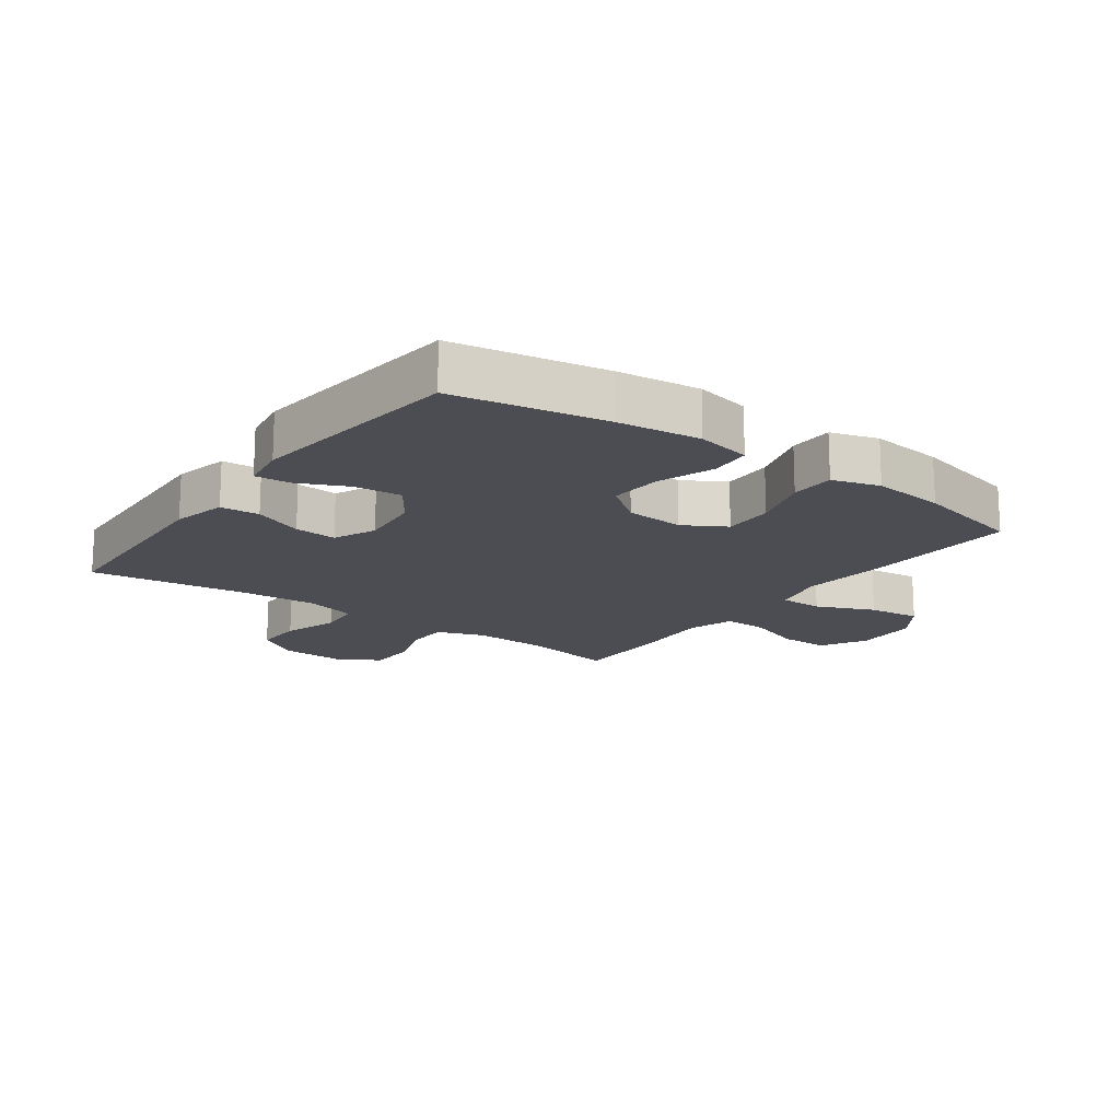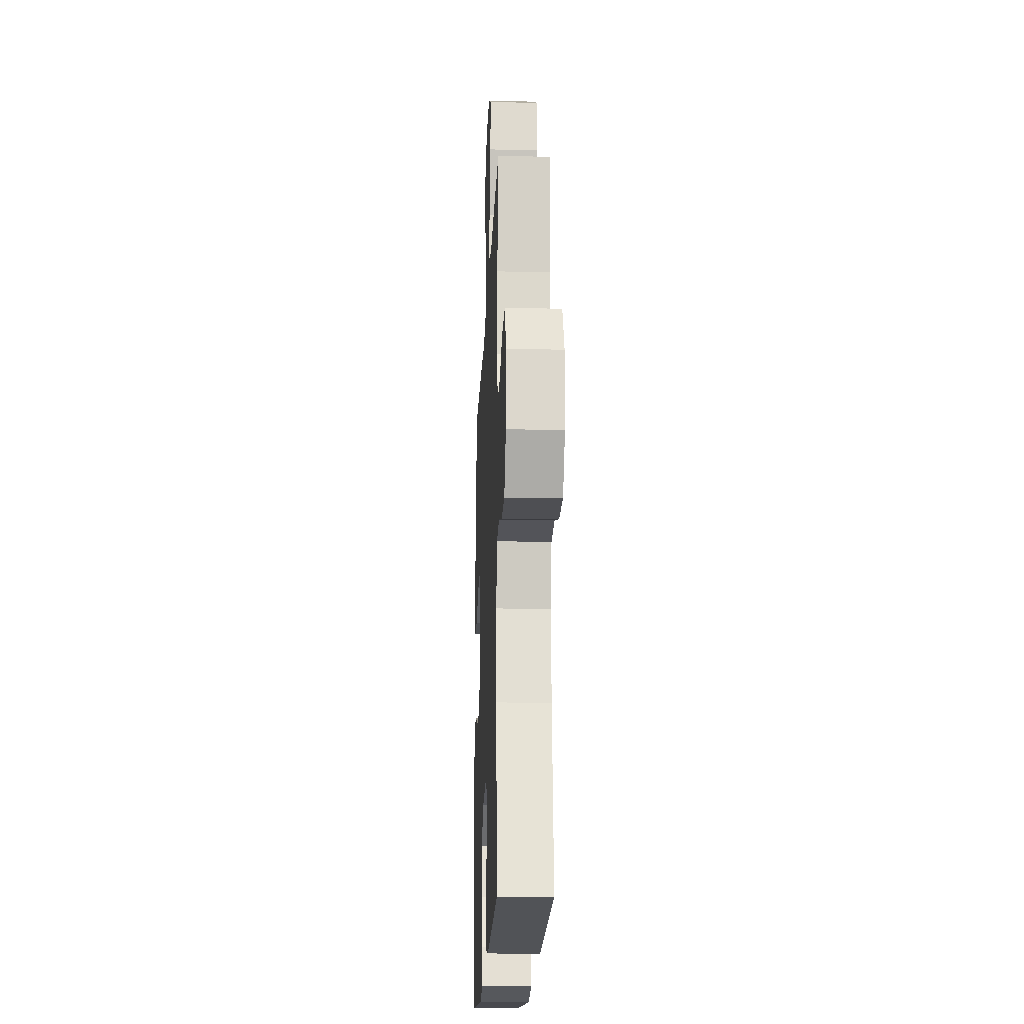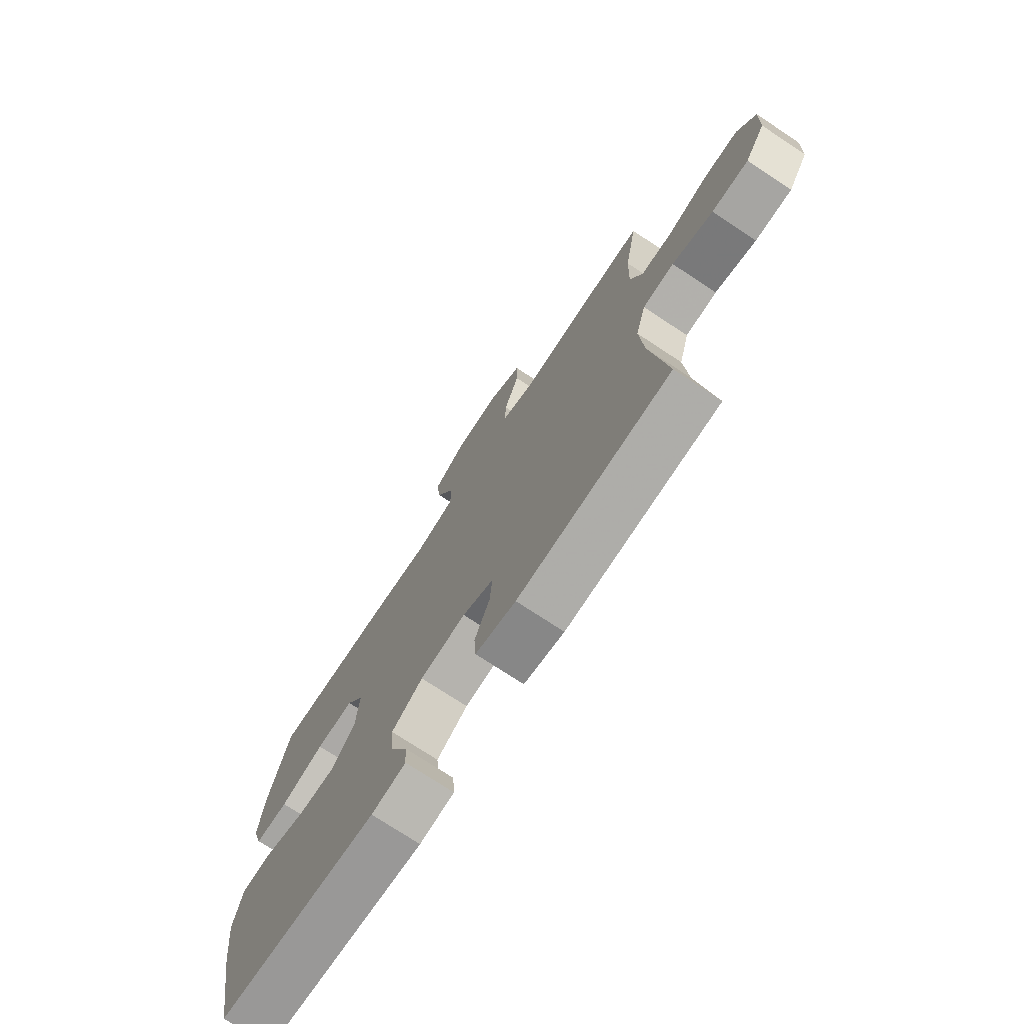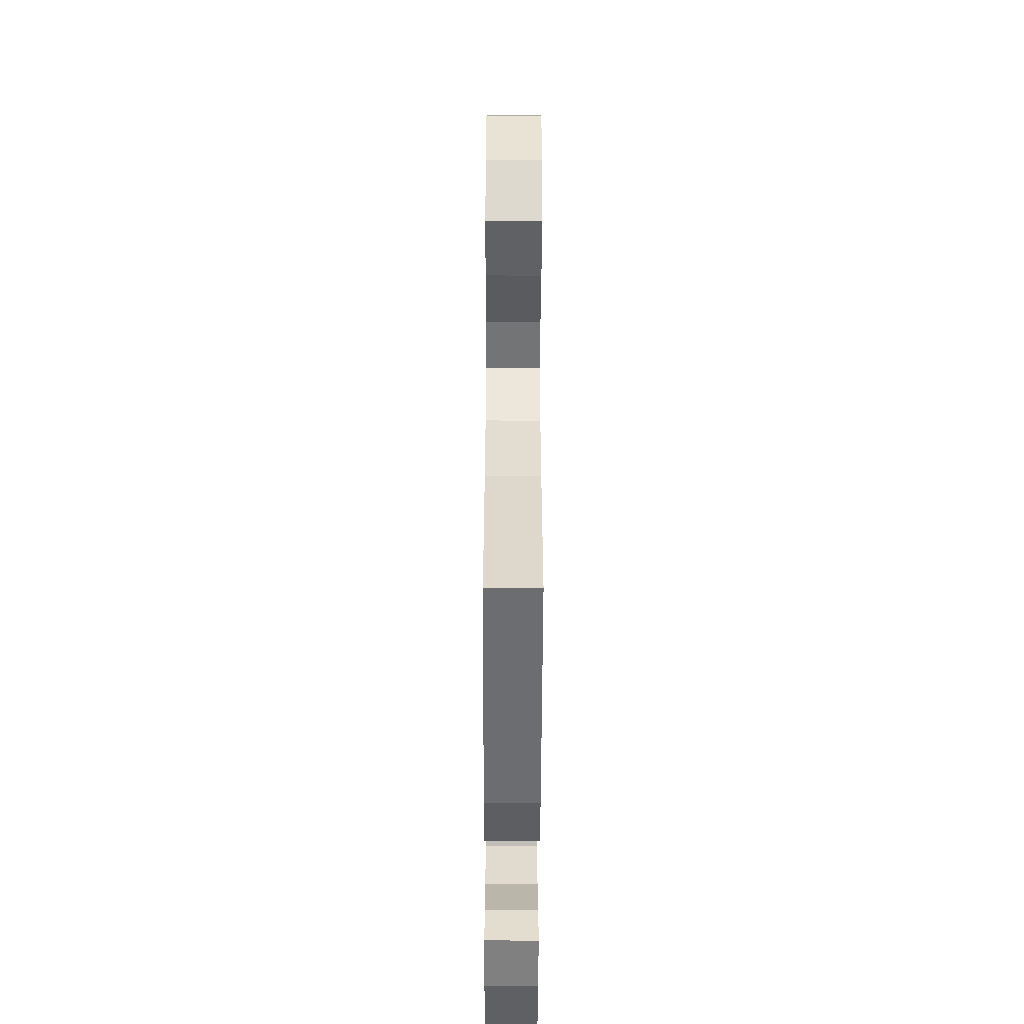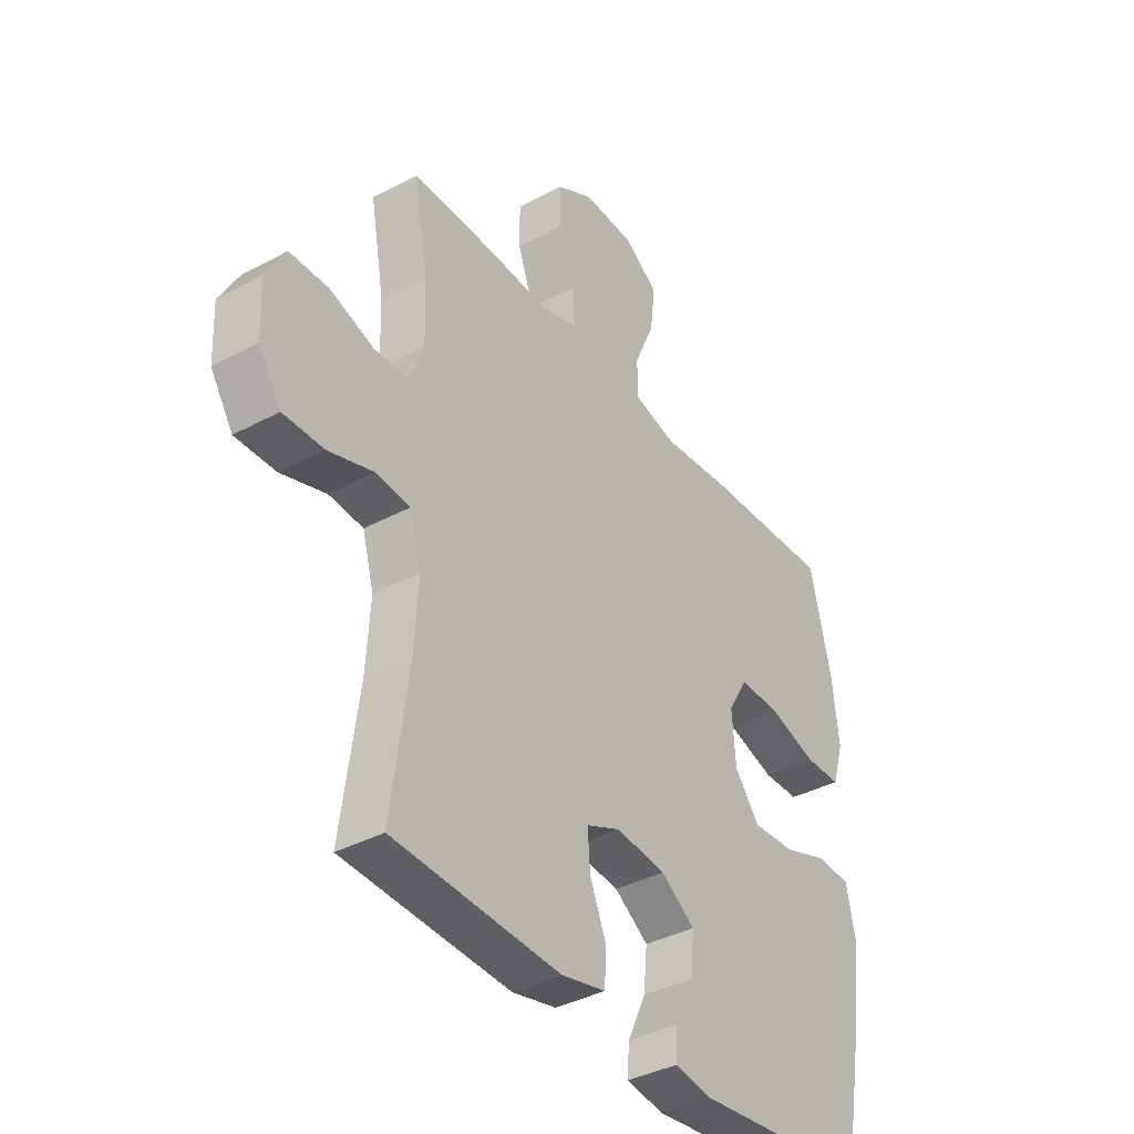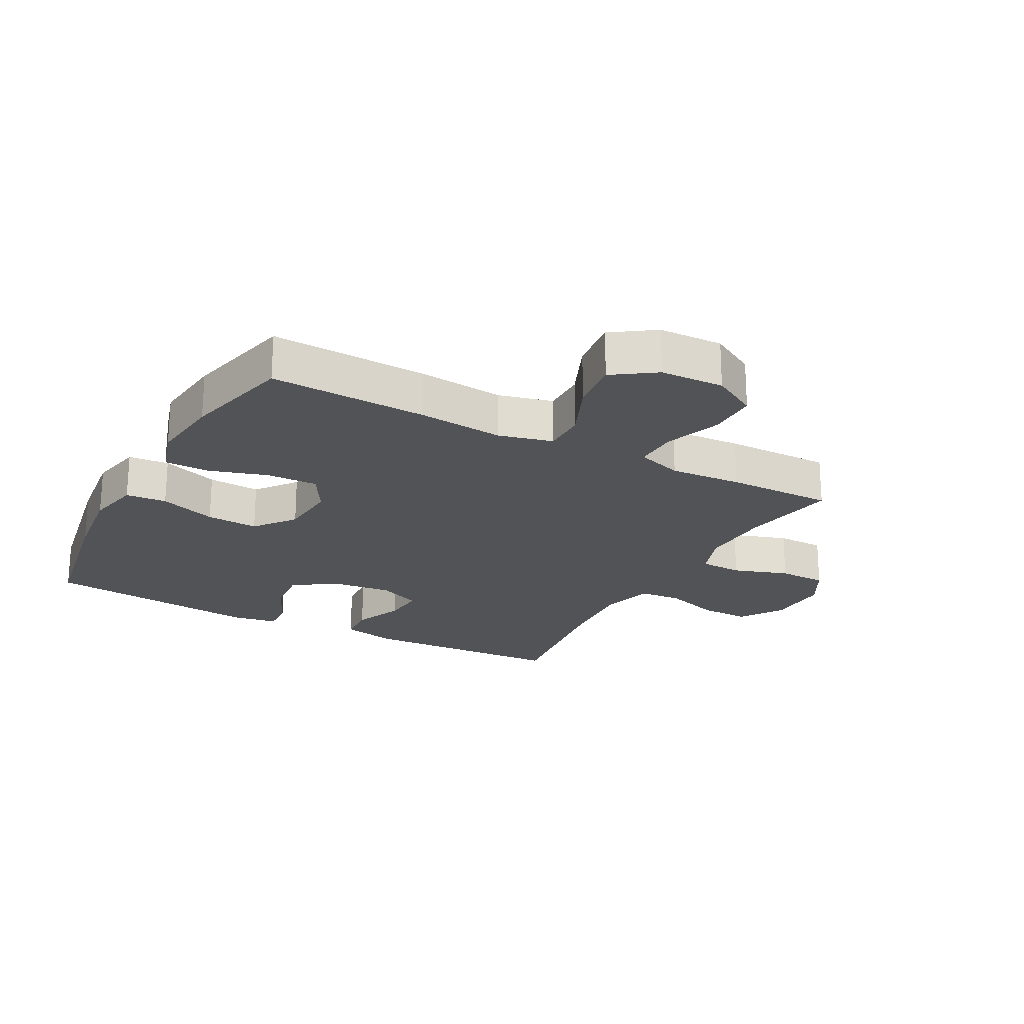
<metadata>
{"format":"obj","ext":"obj","renderer":"f3d","projection":"perspective","resolution":1024,"background":"white","views":[{"elev":-16.3,"azim":-126.1,"up":"+Y"},{"elev":-18.8,"azim":87.6,"up":"+Z"},{"elev":-74.4,"azim":56.6,"up":"+Z"},{"elev":-51.1,"azim":89.8,"up":"+Z"},{"elev":-37.9,"azim":124.4,"up":"+Z"},{"elev":-22.0,"azim":-28.4,"up":"+Y"}]}
</metadata>
<code>
v 0.5 0.07 0.5
v 0.472 0.07 0.343
v 0.468 0.07 0.226
v 0.495 0.07 0.151
v 0.564 0.07 0.149
v 0.653 0.07 0.179
v 0.731 0.07 0.178
v 0.77 0.07 0.108
v 0.766 0.07 0.007
v 0.721 0.07 -0.063
v 0.64 0.07 -0.062
v 0.55 0.07 -0.033
v 0.481 0.07 -0.039
v 0.458 0.07 -0.122
v 0.466 0.07 -0.248
v 0.5 0.07 -0.5
v 0.166 0.07 -0.517
v 0.078 0.07 -0.497
v 0.074 0.07 -0.434
v 0.107 0.07 -0.354
v 0.112 0.07 -0.286
v 0.044 0.07 -0.256
v -0.056 0.07 -0.267
v -0.124 0.07 -0.314
v -0.117 0.07 -0.39
v -0.08 0.07 -0.47
v -0.076 0.07 -0.526
v -0.151 0.07 -0.538
v -0.5 0.07 -0.5
v -0.544 0.07 -0.257
v -0.56 0.07 -0.124
v -0.542 0.07 -0.036
v -0.476 0.07 -0.031
v -0.384 0.07 -0.063
v -0.3 0.07 -0.068
v -0.25 0.07 -0.003
v -0.243 0.07 0.092
v -0.282 0.07 0.159
v -0.364 0.07 0.157
v -0.46 0.07 0.127
v -0.532 0.07 0.128
v -0.555 0.07 0.204
v -0.542 0.07 0.322
v -0.5 0.07 0.5
v -0.246 0.07 0.49
v -0.108 0.07 0.477
v -0.021 0.07 0.499
v -0.021 0.07 0.568
v -0.061 0.07 0.661
v -0.071 0.07 0.745
v -0.003 0.07 0.792
v 0.1 0.07 0.796
v 0.173 0.07 0.755
v 0.173 0.07 0.676
v 0.14 0.07 0.584
v 0.138 0.07 0.514
v 0.212 0.07 0.49
v 0.328 0.07 0.498
v 0.5 0 0.5
v 0.472 0 0.343
v 0.468 0 0.226
v 0.495 0 0.151
v 0.564 0 0.149
v 0.653 0 0.179
v 0.731 0 0.178
v 0.77 0 0.108
v 0.766 0 0.007
v 0.721 0 -0.063
v 0.64 0 -0.062
v 0.55 0 -0.033
v 0.481 0 -0.039
v 0.458 0 -0.122
v 0.466 0 -0.248
v 0.5 0 -0.5
v 0.166 0 -0.517
v 0.078 0 -0.497
v 0.074 0 -0.434
v 0.107 0 -0.354
v 0.112 0 -0.286
v 0.044 0 -0.256
v -0.056 0 -0.267
v -0.124 0 -0.314
v -0.117 0 -0.39
v -0.08 0 -0.47
v -0.076 0 -0.526
v -0.151 0 -0.538
v -0.5 0 -0.5
v -0.544 0 -0.257
v -0.56 0 -0.124
v -0.542 0 -0.036
v -0.476 0 -0.031
v -0.384 0 -0.063
v -0.3 0 -0.068
v -0.25 0 -0.003
v -0.243 0 0.092
v -0.282 0 0.159
v -0.364 0 0.157
v -0.46 0 0.127
v -0.532 0 0.128
v -0.555 0 0.204
v -0.542 0 0.322
v -0.5 0 0.5
v -0.246 0 0.49
v -0.108 0 0.477
v -0.021 0 0.499
v -0.021 0 0.568
v -0.061 0 0.661
v -0.071 0 0.745
v -0.003 0 0.792
v 0.1 0 0.796
v 0.173 0 0.755
v 0.173 0 0.676
v 0.14 0 0.584
v 0.138 0 0.514
v 0.212 0 0.49
v 0.328 0 0.498
f 57 58 1 2
f 56 57 2 3
f 53 54 55
f 52 53 55
f 51 52 55
f 50 51 55
f 49 50 55
f 48 49 55
f 47 48 55 56
f 56 3 4
f 47 56 4
f 46 47 4
f 44 45 46
f 43 44 46
f 42 43 46
f 41 42 46
f 40 41 46
f 39 40 46
f 38 39 46
f 37 38 46 4
f 32 33 34
f 31 32 34
f 30 31 34
f 29 30 34
f 28 29 34
f 27 28 34
f 26 27 34
f 25 26 34
f 24 25 34 35
f 23 24 35 36
f 18 19 20
f 17 18 20
f 16 17 20
f 15 16 20
f 14 15 20 21
f 13 14 21 22
f 10 11 12
f 9 10 12
f 8 9 12
f 7 8 12
f 6 7 12
f 5 6 12
f 5 12 13
f 23 36 37
f 22 23 37
f 13 22 37
f 5 13 37
f 4 5 37
f 60 59 116 115
f 61 60 115 114
f 113 112 111
f 113 111 110
f 113 110 109
f 113 109 108
f 113 108 107
f 113 107 106
f 114 113 106 105
f 62 61 114
f 62 114 105
f 62 105 104
f 104 103 102
f 104 102 101
f 104 101 100
f 104 100 99
f 104 99 98
f 104 98 97
f 104 97 96
f 62 104 96 95
f 92 91 90
f 92 90 89
f 92 89 88
f 92 88 87
f 92 87 86
f 92 86 85
f 92 85 84
f 92 84 83
f 93 92 83 82
f 94 93 82 81
f 78 77 76
f 78 76 75
f 78 75 74
f 78 74 73
f 79 78 73 72
f 80 79 72 71
f 70 69 68
f 70 68 67
f 70 67 66
f 70 66 65
f 70 65 64
f 70 64 63
f 71 70 63
f 95 94 81
f 95 81 80
f 95 80 71
f 95 71 63
f 95 63 62
f 1 59 60 2
f 2 60 61 3
f 3 61 62 4
f 4 62 63 5
f 5 63 64 6
f 6 64 65 7
f 7 65 66 8
f 8 66 67 9
f 9 67 68 10
f 10 68 69 11
f 11 69 70 12
f 12 70 71 13
f 13 71 72 14
f 14 72 73 15
f 15 73 74 16
f 16 74 75 17
f 17 75 76 18
f 18 76 77 19
f 19 77 78 20
f 20 78 79 21
f 21 79 80 22
f 22 80 81 23
f 23 81 82 24
f 24 82 83 25
f 25 83 84 26
f 26 84 85 27
f 27 85 86 28
f 28 86 87 29
f 29 87 88 30
f 30 88 89 31
f 31 89 90 32
f 32 90 91 33
f 33 91 92 34
f 34 92 93 35
f 35 93 94 36
f 36 94 95 37
f 37 95 96 38
f 38 96 97 39
f 39 97 98 40
f 40 98 99 41
f 41 99 100 42
f 42 100 101 43
f 43 101 102 44
f 44 102 103 45
f 45 103 104 46
f 46 104 105 47
f 47 105 106 48
f 48 106 107 49
f 49 107 108 50
f 50 108 109 51
f 51 109 110 52
f 52 110 111 53
f 53 111 112 54
f 54 112 113 55
f 55 113 114 56
f 56 114 115 57
f 57 115 116 58
f 58 116 59 1

</code>
